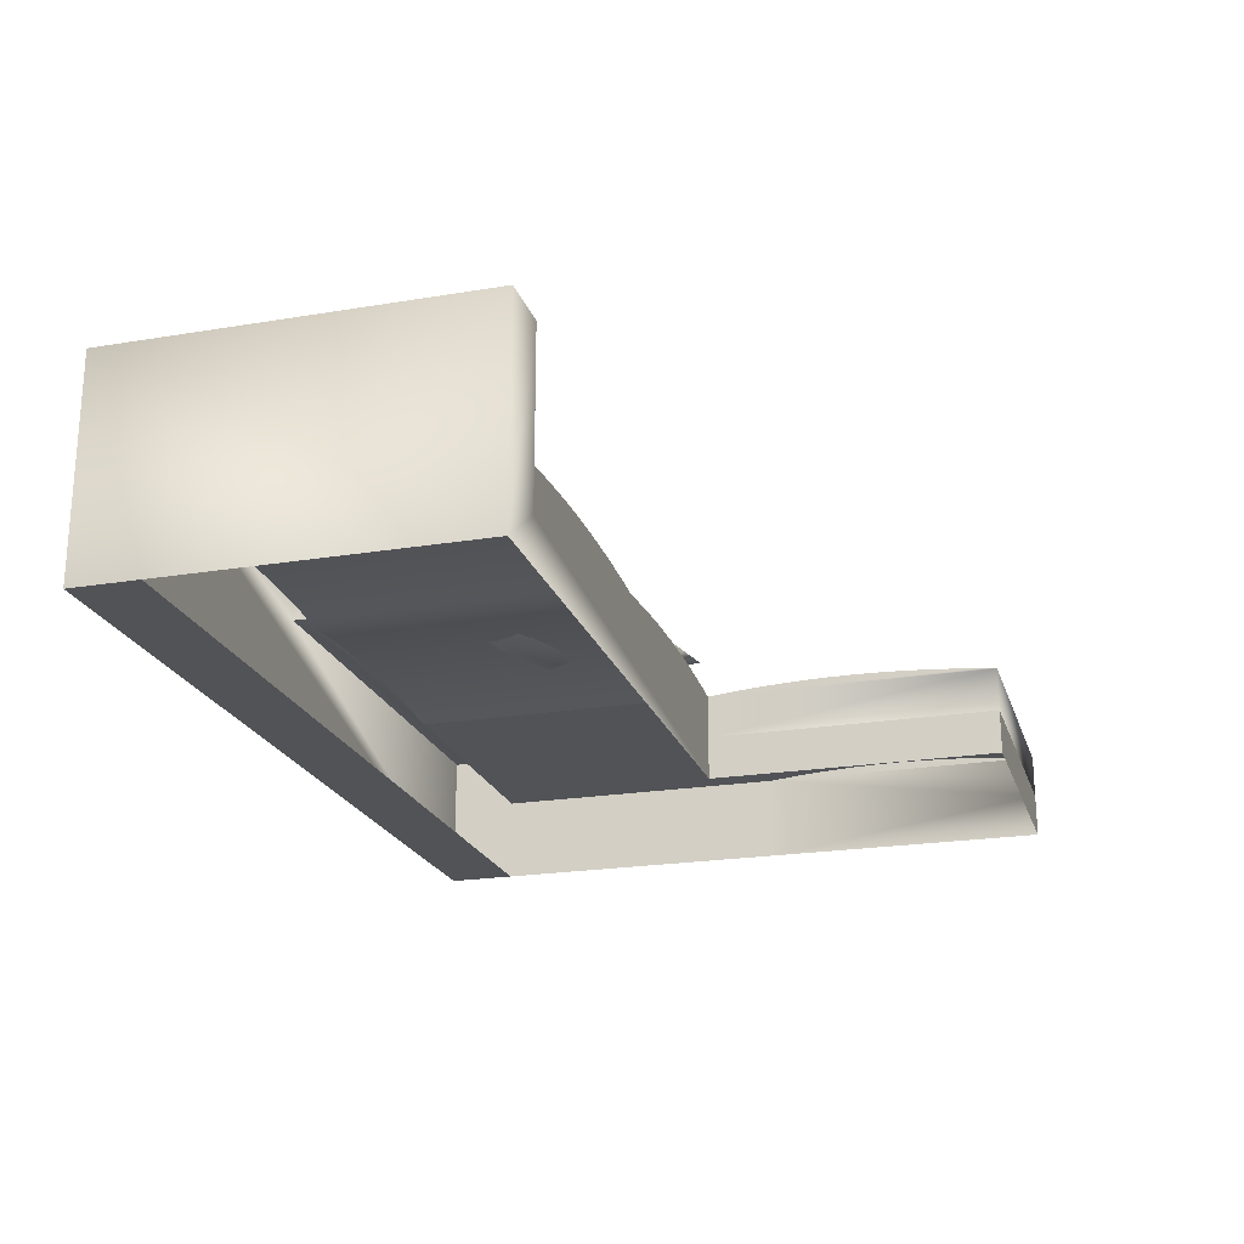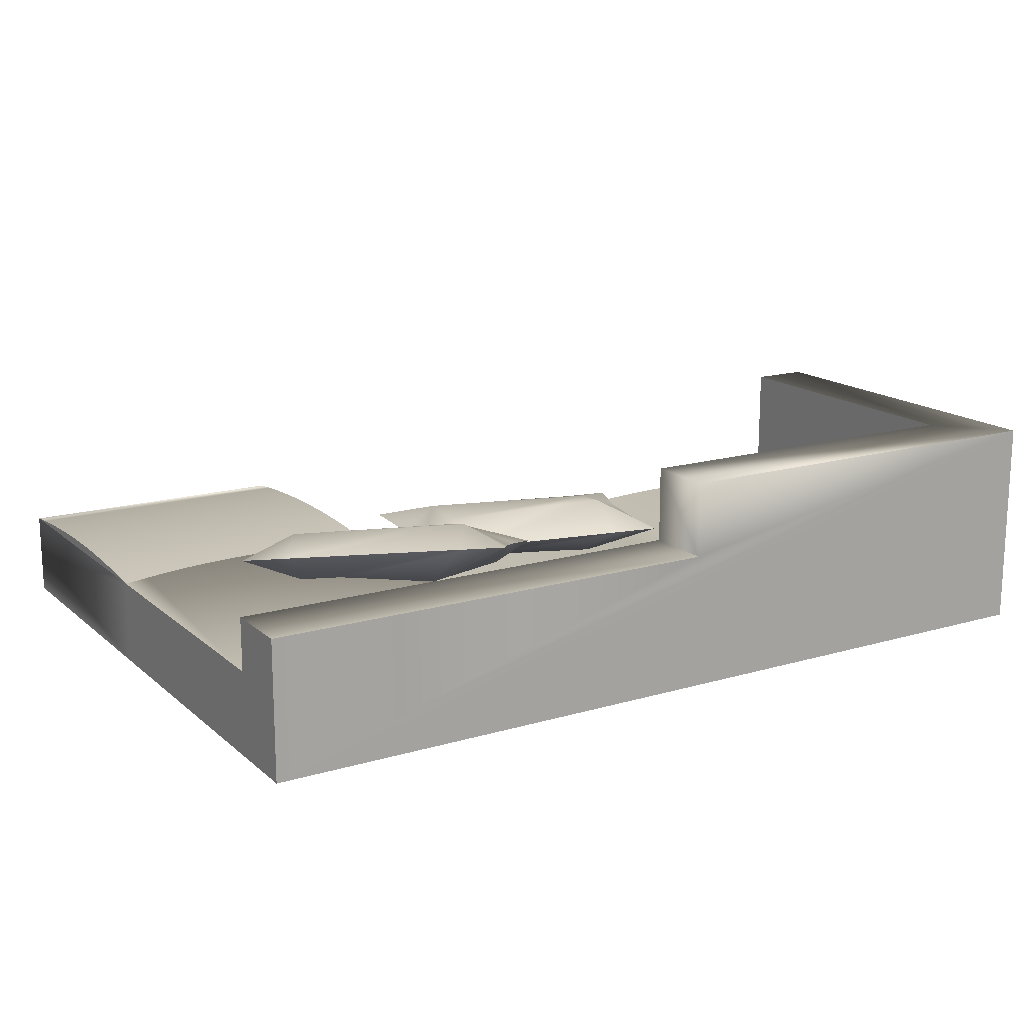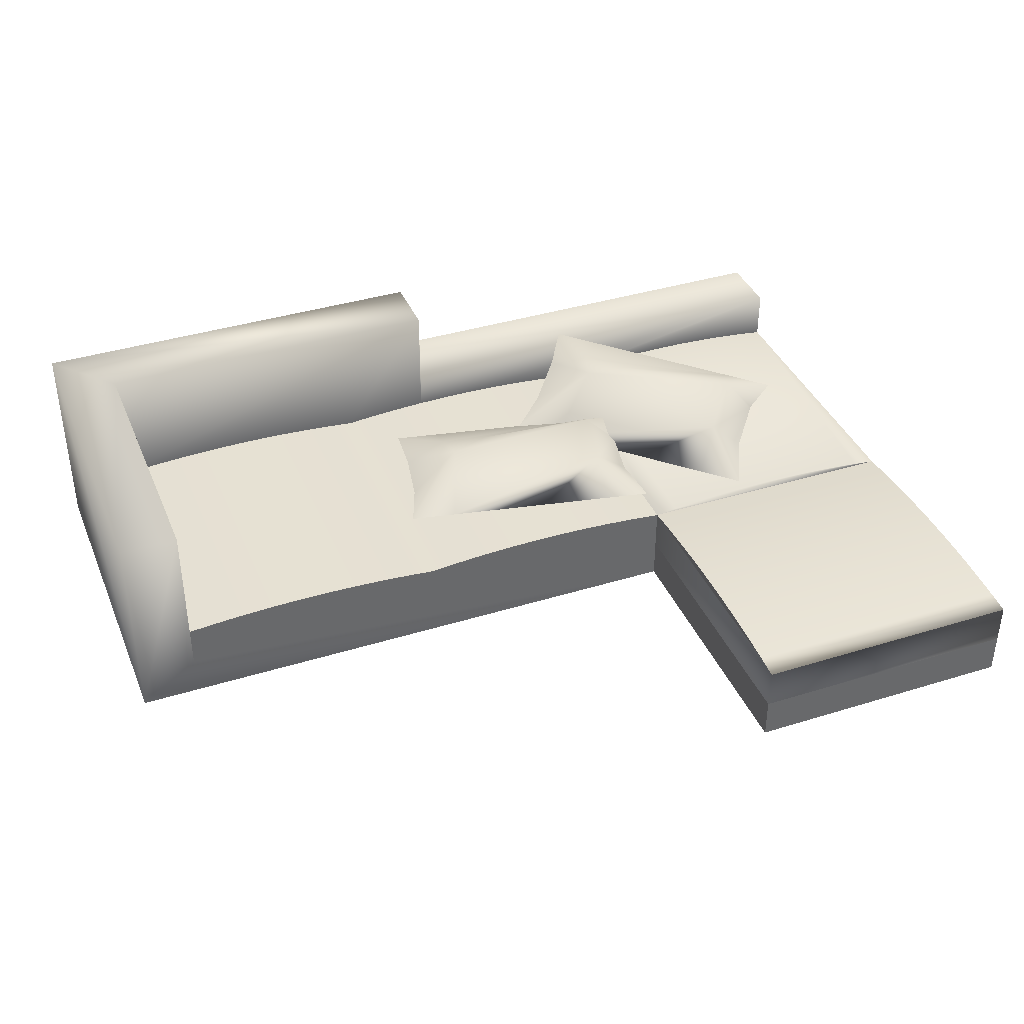
<metadata>
{"format":"obj","ext":"obj","renderer":"f3d","projection":"perspective","resolution":1024,"background":"white","views":[{"elev":-21.8,"azim":106.2,"up":"+Y"},{"elev":16.0,"azim":-31.3,"up":"+Y"},{"elev":38.7,"azim":158.7,"up":"+Y"}]}
</metadata>
<code>
v -0.0212 0.000406 -0.04327
v 0.09578 -0.01341 0.04627
v 0.01242 -0.005899 0.02179
v 0.06511 -0.003294 -0.01623
v 0.1163 0.01296 0.08294
v -0.02329 -0.005899 0.0146
v 0.05788 0.01505 -0.0656
v 0.1556 -0.001345 -0.003123
v 0.1179 0.01505 0.08584
v 0.1591 0.01505 0.09413
v -0.04947 0.00833 0.01739
v -0.005741 0.01505 -0.07841
v 0.1578 0.0129 0.05163
v -0.03158 0.01505 0.05576
v -0.05497 0.01132 0.01797
v -0.07274 0.01505 0.04748
v -0.04578 0.01505 -0.08646
v -0.015 0.03268 -0.0321
v 0.1471 0.01505 -0.04765
v 0.1629 0.01505 0.05207
v 0.1262 0.036 0.04469
v -0.04023 0.009289 -0.03544
v 0.1884 0.01505 -0.03934
v 0.1733 0.01505 0.000443
v -0.02749 0.03563 0.0273
v -0.02052 0.01705 0.0539
v -0.04458 0.01132 -0.03365
v -0.03942 0.01505 -0.03338
v 0.1212 0.03648 0.02399
v 0.1583 0.01739 0.049
v 0.08434 0.036 0.03626
v -0.05329 0.01222 0.01586
v -0.154 -0.007367 -0.02713
v -0.09118 0.006981 0.1061
v -0.1537 0.004674 0.04538
v -0.08959 -0.000613 0.03614
v -0.08713 0.04271 0.1402
v -0.1823 0.001436 0.02299
v -0.07234 0.004042 -0.01392
v -0.01481 0.008151 0.08799
v -0.08681 0.04554 0.1429
v -0.05389 0.04927 0.1687
v -0.2056 0.01488 0.009955
v -0.1232 -0.001726 -0.0538
v -0.03615 0.03615 0.1323
v -0.2064 0.03198 0.04926
v -0.2105 0.0177 0.007216
v -0.2393 0.02825 0.02346
v -0.1552 -0.005356 -0.07889
v -0.1507 0.02691 -0.02275
v -0.000995 0.01213 0.04199
v -0.03164 0.03854 0.1345
v -0.05922 0.05543 0.1063
v -0.1737 0.002497 -0.03129
v 0.03203 0.01588 0.06787
v 0.000743 0.02558 0.09504
v -0.1882 0.04465 0.02167
v -0.1955 0.03386 0.0522
v -0.1782 0.004751 -0.03224
v -0.1734 0.008621 -0.03058
v -0.05434 0.05035 0.08622
v -0.03412 0.03983 0.1292
v -0.09269 0.05164 0.08008
v -0.208 0.01809 0.005952
v -0.3075 -0.05122 -0.3444
v -0.05713 -0.08902 -0.3444
v -0.05713 -0.05122 -0.3444
v -0.3075 -0.08902 -0.3444
v -0.05713 -0.05122 -0.09047
v -0.05713 -0.08902 -0.09047
v 0.4316 -0.05122 -0.09047
v -0.3075 -0.01341 -0.09047
v -0.3075 -0.01341 -0.3444
v -0.3075 -0.01118 -0.1116
v -0.3075 -0.08902 0.1764
v -0.3075 -0.08902 -0.09047
v 0.4841 -0.08902 -0.09047
v 0.4316 -0.01341 -0.09047
v -0.05713 -0.01341 -0.09047
v -0.03682 -0.01144 -0.09047
v -0.3075 -0.01118 -0.3233
v -0.3075 -0.01341 0.1764
v 0.4316 0.1004 -0.09047
v 0.4113 -0.01159 -0.09047
v -0.01648 -0.009833 -0.09047
v -0.03682 -0.01144 0.1764
v -0.3075 -0.009345 -0.3022
v -0.2867 -0.01099 -0.09047
v -0.05713 -0.01341 0.1764
v -0.3075 -0.08902 0.2364
v 0.4841 0.1004 -0.09047
v 0.391 -0.0101 -0.09047
v 0.4113 -0.01159 0.1764
v 0.4316 -0.01341 0.1764
v 0.00388 -0.008579 -0.09047
v -0.01648 -0.009833 0.1764
v -0.3075 -0.009345 -0.1327
v -0.07791 -0.01099 -0.09047
v -0.2867 -0.01099 0.1764
v -0.2659 -0.009012 -0.09047
v -0.07791 -0.01099 0.1764
v -0.3075 0.03306 0.2364
v 0.4841 -0.08902 0.1764
v 0.4841 0.1004 0.2364
v 0.4316 0.1004 0.1764
v 0.3706 -0.008942 -0.09047
v 0.391 -0.0101 0.1764
v 0.02426 -0.007684 -0.09047
v 0.00388 -0.008579 0.1764
v -0.3075 0.03306 0.1764
v -0.3075 -0.00792 -0.281
v -0.09874 -0.009012 -0.09047
v -0.2659 -0.009012 0.1764
v -0.2451 -0.00747 -0.09047
v -0.09874 -0.009012 0.1764
v 0.1052 0.03306 0.2364
v 0.4841 -0.08902 0.2364
v 0.3502 -0.008114 -0.09047
v 0.3706 -0.008942 0.1764
v 0.1052 0.1004 0.1764
v 0.04466 -0.007146 -0.09047
v 0.02426 -0.007684 0.1764
v -0.3075 -0.00792 -0.1539
v -0.1196 -0.00747 -0.09047
v -0.2451 -0.00747 0.1764
v -0.2242 -0.006369 -0.09047
v -0.1196 -0.00747 0.1764
v 0.3299 -0.007617 -0.09047
v 0.3502 -0.008114 0.1764
v 0.06506 -0.006967 -0.09047
v 0.04466 -0.007146 0.1764
v -0.3075 -0.006902 -0.2599
v -0.1405 -0.006369 -0.09047
v -0.2242 -0.006369 0.1764
v -0.2032 -0.005707 -0.09047
v -0.1405 -0.006369 0.1764
v 0.1052 0.03306 0.1764
v 0.1052 0.1004 0.2364
v 0.3095 -0.007451 -0.09047
v 0.3299 -0.007617 0.1764
v 0.08546 -0.007146 -0.09047
v 0.06506 -0.006967 0.1764
v -0.3075 -0.006902 -0.175
v -0.1614 -0.005707 -0.09047
v -0.2032 -0.005707 0.1764
v -0.1823 -0.005487 -0.09047
v -0.1614 -0.005707 0.1764
v 0.08546 -0.007146 0.1764
v 0.2891 -0.007617 -0.09047
v 0.3095 -0.007451 0.1764
v 0.1059 -0.007684 -0.09047
v -0.3075 -0.006291 -0.2387
v -0.1823 -0.005487 0.1764
v 0.1059 -0.007684 0.1764
v 0.2687 -0.008114 -0.09047
v 0.2891 -0.007617 0.1764
v 0.1262 -0.008579 -0.09047
v -0.3075 -0.006291 -0.1962
v 0.1262 -0.008579 0.1764
v 0.2483 -0.008942 -0.09047
v 0.2687 -0.008114 0.1764
v 0.1466 -0.009833 -0.09047
v -0.3075 -0.006087 -0.2174
v 0.1466 -0.009833 0.1764
v 0.2279 -0.0101 -0.09047
v 0.2483 -0.008942 0.1764
v 0.1669 -0.01144 -0.09047
v 0.1669 -0.01144 0.1764
v 0.2076 -0.01159 -0.09047
v 0.2279 -0.0101 0.1764
v 0.1873 -0.01341 -0.09047
v 0.1873 -0.01341 0.1764
v 0.2076 -0.01159 0.1764
v -0.05713 -0.01341 -0.3444
v -0.05713 -0.01118 -0.3233
v -0.05713 -0.01118 -0.1116
v -0.05713 -0.009345 -0.3022
v -0.05713 -0.009345 -0.1327
v -0.05713 -0.00792 -0.281
v -0.05713 -0.00792 -0.1539
v -0.05713 -0.006902 -0.2599
v -0.05713 -0.006902 -0.175
v -0.05713 -0.006291 -0.2387
v -0.05713 -0.006291 -0.1962
v -0.05713 -0.006087 -0.2174
g mesh1_mesh1-geometry
f 1 2 3
f 3 2 1
f 1 4 2
f 2 4 1
f 5 3 2
f 2 3 5
f 1 3 6
f 6 3 1
f 1 7 4
f 4 7 1
f 4 8 2
f 2 8 4
f 3 5 9
f 9 5 3
f 10 5 2
f 2 5 10
f 6 3 9
f 9 3 6
f 11 1 6
f 6 1 11
f 1 12 7
f 7 12 1
f 7 8 4
f 4 8 7
f 8 13 2
f 2 13 8
f 5 10 9
f 9 10 5
f 13 10 2
f 2 10 13
f 14 6 9
f 9 6 14
f 1 11 15
f 15 11 1
f 16 11 6
f 6 11 16
f 12 1 17
f 17 1 12
f 18 7 12
f 12 7 18
f 19 8 7
f 7 8 19
f 13 8 20
f 20 8 13
f 9 10 21
f 21 10 9
f 10 13 20
f 20 13 10
f 16 6 14
f 14 6 16
f 14 9 21
f 21 9 14
f 11 16 15
f 15 16 11
f 15 22 1
f 1 22 15
f 22 17 1
f 1 17 22
f 17 18 12
f 12 18 17
f 7 18 19
f 19 18 7
f 8 19 23
f 23 19 8
f 8 24 20
f 20 24 8
f 21 10 20
f 20 10 21
f 16 14 25
f 25 14 16
f 21 26 14
f 14 26 21
f 16 25 15
f 15 25 16
f 22 15 27
f 27 15 22
f 17 22 27
f 27 22 17
f 17 28 18
f 18 28 17
f 18 29 19
f 19 29 18
f 29 23 19
f 19 23 29
f 8 23 24
f 24 23 8
f 24 30 20
f 20 30 24
f 30 21 20
f 20 21 30
f 26 25 14
f 14 25 26
f 26 21 31
f 31 21 26
f 25 32 15
f 15 32 25
f 32 27 15
f 15 27 32
f 28 17 27
f 27 17 28
f 28 32 18
f 18 32 28
f 25 29 18
f 18 29 25
f 29 24 23
f 23 24 29
f 30 24 29
f 29 24 30
f 21 30 29
f 29 30 21
f 25 26 31
f 31 26 25
f 31 21 29
f 29 21 31
f 32 25 18
f 18 25 32
f 32 28 27
f 27 28 32
f 25 31 29
f 29 31 25
g mesh2_mesh2-geometry
l 17 12
l 17 27
l 27 15
l 15 16
l 14 16
l 14 9
l 9 10
l 20 10
l 24 20
l 23 24
l 19 23
g mesh1_mesh1-geometry
f 33 34 35
f 35 34 33
f 33 36 34
f 34 36 33
f 37 35 34
f 34 35 37
f 33 35 38
f 38 35 33
f 33 39 36
f 36 39 33
f 36 40 34
f 34 40 36
f 35 37 41
f 41 37 35
f 42 37 34
f 34 37 42
f 38 35 41
f 41 35 38
f 43 33 38
f 38 33 43
f 33 44 39
f 39 44 33
f 39 40 36
f 36 40 39
f 40 45 34
f 34 45 40
f 37 42 41
f 41 42 37
f 45 42 34
f 34 42 45
f 46 38 41
f 41 38 46
f 33 43 47
f 47 43 33
f 48 43 38
f 38 43 48
f 44 33 49
f 49 33 44
f 50 39 44
f 44 39 50
f 51 40 39
f 39 40 51
f 45 40 52
f 52 40 45
f 41 42 53
f 53 42 41
f 42 45 52
f 52 45 42
f 48 38 46
f 46 38 48
f 46 41 53
f 53 41 46
f 43 48 47
f 47 48 43
f 47 54 33
f 33 54 47
f 54 49 33
f 33 49 54
f 49 50 44
f 44 50 49
f 39 50 51
f 51 50 39
f 40 51 55
f 55 51 40
f 40 56 52
f 52 56 40
f 53 42 52
f 52 42 53
f 48 46 57
f 57 46 48
f 53 58 46
f 46 58 53
f 48 57 47
f 47 57 48
f 54 47 59
f 59 47 54
f 49 54 59
f 59 54 49
f 49 60 50
f 50 60 49
f 50 61 51
f 51 61 50
f 61 55 51
f 51 55 61
f 40 55 56
f 56 55 40
f 56 62 52
f 52 62 56
f 62 53 52
f 52 53 62
f 58 57 46
f 46 57 58
f 58 53 63
f 63 53 58
f 57 64 47
f 47 64 57
f 64 59 47
f 47 59 64
f 60 49 59
f 59 49 60
f 60 64 50
f 50 64 60
f 57 61 50
f 50 61 57
f 61 56 55
f 55 56 61
f 62 56 61
f 61 56 62
f 53 62 61
f 61 62 53
f 57 58 63
f 63 58 57
f 63 53 61
f 61 53 63
f 64 57 50
f 50 57 64
f 64 60 59
f 59 60 64
f 57 63 61
f 61 63 57
g mesh2_mesh2-geometry
l 49 44
l 49 59
l 59 47
l 47 48
l 46 48
l 46 41
l 41 42
l 52 42
l 56 52
l 55 56
l 51 55
g mesh3_mesh3-geometry
f 65 66 67
f 66 65 68
f 66 69 67
f 69 66 70
f 70 71 69
f 72 73 74
f 72 75 76
f 77 71 70
f 71 78 69
f 79 69 80
f 81 74 73
f 75 72 82
f 77 83 71
f 84 69 78
f 71 83 78
f 80 69 85
f 80 86 79
f 87 74 81
f 72 88 82
f 72 89 82
f 82 89 72
f 82 90 75
f 83 77 91
f 92 69 84
f 84 78 93
f 83 94 78
f 85 69 95
f 85 96 80
f 89 79 86
f 86 80 96
f 97 74 87
f 79 98 72
f 89 72 79
f 79 72 89
f 99 82 88
f 88 72 100
f 101 82 89
f 89 82 101
f 90 82 102
f 90 103 75
f 75 103 90
f 77 104 91
f 91 105 83
f 106 69 92
f 92 84 107
f 94 93 78
f 93 107 84
f 94 83 105
f 95 69 108
f 95 109 85
f 96 85 109
f 89 101 79
f 86 110 89
f 96 110 86
f 111 97 87
f 112 72 98
f 98 79 101
f 99 110 82
f 82 113 99
f 99 113 82
f 88 100 99
f 100 72 114
f 82 101 115
f 115 101 82
f 89 110 101
f 102 82 110
f 116 90 102
f 102 90 116
f 103 90 117
f 117 90 103
f 103 104 77
f 104 105 91
f 118 69 106
f 106 92 119
f 107 119 92
f 94 120 93
f 93 120 107
f 120 94 105
f 108 69 121
f 108 122 95
f 109 95 122
f 109 110 96
f 123 97 111
f 124 72 112
f 112 98 115
f 101 115 98
f 113 110 99
f 82 125 113
f 113 125 82
f 113 99 100
f 114 72 126
f 100 114 113
f 101 110 115
f 82 115 127
f 127 115 82
f 110 116 102
f 104 90 116
f 116 90 104
f 90 104 117
f 117 104 90
f 104 103 117
f 104 120 105
f 128 69 118
f 118 106 129
f 119 129 106
f 107 120 119
f 121 69 130
f 121 131 108
f 122 108 131
f 122 110 109
f 132 123 111
f 133 72 124
f 124 112 127
f 115 127 112
f 125 110 113
f 82 134 125
f 125 134 82
f 125 113 114
f 126 72 135
f 114 126 125
f 115 110 127
f 82 127 136
f 136 127 82
f 116 110 137
f 138 104 116
f 116 104 138
f 120 104 138
f 139 69 128
f 128 118 140
f 129 140 118
f 119 120 129
f 130 69 141
f 130 142 121
f 131 121 142
f 131 110 122
f 143 123 132
f 144 72 133
f 133 124 136
f 127 136 124
f 134 110 125
f 82 145 134
f 134 145 82
f 134 125 126
f 135 72 146
f 126 135 134
f 127 110 136
f 82 136 147
f 147 136 82
f 148 137 110
f 120 116 137
f 116 120 138
f 149 69 139
f 139 128 150
f 140 150 128
f 129 120 140
f 141 69 151
f 130 141 142
f 142 110 131
f 152 143 132
f 146 72 144
f 144 133 147
f 136 147 133
f 145 110 134
f 82 153 145
f 145 153 82
f 145 134 135
f 135 146 145
f 136 110 147
f 82 147 153
f 153 147 82
f 154 137 148
f 148 110 142
f 154 120 137
f 155 69 149
f 149 139 156
f 150 156 139
f 140 120 150
f 151 69 157
f 141 151 148
f 148 142 141
f 158 143 152
f 146 144 153
f 147 153 144
f 153 110 145
f 153 145 146
f 147 110 153
f 154 148 151
f 159 120 154
f 160 69 155
f 155 149 161
f 156 161 149
f 150 120 156
f 157 69 162
f 151 157 154
f 163 158 152
f 164 120 159
f 159 154 157
f 165 69 160
f 160 155 166
f 161 166 155
f 156 120 161
f 162 69 167
f 157 162 159
f 168 120 164
f 164 159 162
f 169 69 165
f 165 160 170
f 166 170 160
f 161 120 166
f 167 69 171
f 162 167 164
f 172 120 168
f 168 164 167
f 171 69 169
f 169 165 173
f 170 173 165
f 166 120 170
f 167 171 168
f 173 120 172
f 172 168 171
f 171 169 172
f 173 172 169
f 170 120 173
g mesh3_mesh3-geometry
f 67 66 65
f 68 65 66
f 76 75 72
f 82 72 75
f 75 90 82
f 78 94 83
f 102 82 90
f 105 83 94
f 110 82 102
g mesh3_mesh3-geometry
f 67 69 66
f 70 66 69
g mesh3_mesh3-geometry
f 67 73 65
f 65 73 67
f 65 76 68
f 68 76 65
f 69 174 67
f 67 174 69
f 73 67 174
f 174 67 73
f 72 65 73
f 73 65 72
f 76 65 72
f 72 65 76
f 174 69 79
f 79 69 174
f 73 175 174
f 174 175 73
f 74 73 72
f 69 78 71
f 80 69 79
f 174 79 175
f 175 79 174
f 175 73 81
f 81 73 175
f 73 74 81
f 72 176 74
f 74 176 72
f 78 69 84
f 85 69 80
f 79 86 80
f 175 79 176
f 176 79 175
f 81 177 175
f 175 177 81
f 81 74 87
f 176 72 79
f 79 72 176
f 176 97 74
f 74 97 176
f 82 88 72
f 84 69 92
f 93 78 84
f 95 69 85
f 80 96 85
f 86 79 89
f 96 80 86
f 175 176 177
f 177 176 175
f 177 81 87
f 87 81 177
f 87 74 97
f 72 98 79
f 97 176 178
f 178 176 97
f 88 82 99
f 100 72 88
f 92 69 106
f 107 84 92
f 78 93 94
f 84 107 93
f 108 69 95
f 85 109 95
f 109 85 96
f 79 101 89
f 177 176 178
f 178 176 177
f 87 179 177
f 177 179 87
f 87 97 111
f 98 72 112
f 101 79 98
f 178 123 97
f 97 123 178
f 99 100 88
f 114 72 100
f 106 69 118
f 119 92 106
f 92 119 107
f 121 69 108
f 95 122 108
f 122 95 109
f 177 178 179
f 179 178 177
f 179 87 111
f 111 87 179
f 111 97 123
f 112 72 124
f 115 98 112
f 98 115 101
f 123 178 180
f 180 178 123
f 100 99 113
f 126 72 114
f 113 114 100
f 118 69 128
f 129 106 118
f 106 129 119
f 130 69 121
f 108 131 121
f 131 108 122
f 179 178 180
f 180 178 179
f 111 181 179
f 179 181 111
f 111 123 132
f 124 72 133
f 127 112 124
f 112 127 115
f 180 143 123
f 123 143 180
f 114 113 125
f 135 72 126
f 125 126 114
f 128 69 139
f 140 118 128
f 118 140 129
f 141 69 130
f 121 142 130
f 142 121 131
f 179 180 181
f 181 180 179
f 181 111 132
f 132 111 181
f 132 123 143
f 133 72 144
f 136 124 133
f 124 136 127
f 143 180 182
f 182 180 143
f 126 125 134
f 146 72 135
f 134 135 126
f 139 69 149
f 150 128 139
f 128 150 140
f 151 69 141
f 142 141 130
f 181 180 182
f 182 180 181
f 132 183 181
f 181 183 132
f 132 143 152
f 144 72 146
f 147 133 144
f 133 147 136
f 182 158 143
f 143 158 182
f 135 134 145
f 145 146 135
f 149 69 155
f 156 139 149
f 139 156 150
f 157 69 151
f 148 151 141
f 141 142 148
f 181 182 183
f 183 182 181
f 183 132 152
f 152 132 183
f 152 143 158
f 153 144 146
f 144 153 147
f 158 182 184
f 184 182 158
f 146 145 153
f 151 148 154
f 155 69 160
f 161 149 155
f 149 161 156
f 162 69 157
f 154 157 151
f 183 182 184
f 184 182 183
f 152 185 183
f 183 185 152
f 152 158 163
f 184 163 158
f 158 163 184
f 157 154 159
f 160 69 165
f 166 155 160
f 155 166 161
f 167 69 162
f 159 162 157
f 183 184 185
f 185 184 183
f 185 152 163
f 163 152 185
f 163 184 185
f 185 184 163
f 162 159 164
f 165 69 169
f 170 160 165
f 160 170 166
f 171 69 167
f 164 167 162
f 167 164 168
f 169 69 171
f 173 165 169
f 165 173 170
f 168 171 167
f 171 168 172
f 172 169 171
f 169 172 173
g mesh3_mesh3-geometry
f 69 71 70
f 70 71 77
f 71 83 77
f 78 83 71
f 91 77 83
f 83 105 91
f 91 105 104
f 105 120 104
f 138 104 120
g mesh3_mesh3-geometry
f 91 104 77
f 77 104 103
f 117 103 104
f 137 116 120
f 138 120 116
g mesh3_mesh3-geometry
f 89 110 86
f 86 110 96
f 82 110 99
f 101 110 89
f 93 120 94
f 107 120 93
f 105 94 120
f 96 110 109
f 99 110 113
f 115 110 101
f 102 116 110
f 119 120 107
f 109 110 122
f 113 110 125
f 127 110 115
f 137 110 116
f 129 120 119
f 122 110 131
f 125 110 134
f 136 110 127
f 110 137 148
f 140 120 129
f 131 110 142
f 134 110 145
f 147 110 136
f 148 137 154
f 142 110 148
f 137 120 154
f 150 120 140
f 145 110 153
f 153 110 147
f 154 120 159
f 156 120 150
f 159 120 164
f 161 120 156
f 164 120 168
f 166 120 161
f 168 120 172
f 170 120 166
f 172 120 173
f 173 120 170
g mesh4_mesh4-geometry
l 117 90
l 90 102
l 75 90
l 116 102
g mesh5_mesh5-geometry
l 94 172
l 172 89
l 89 82

</code>
